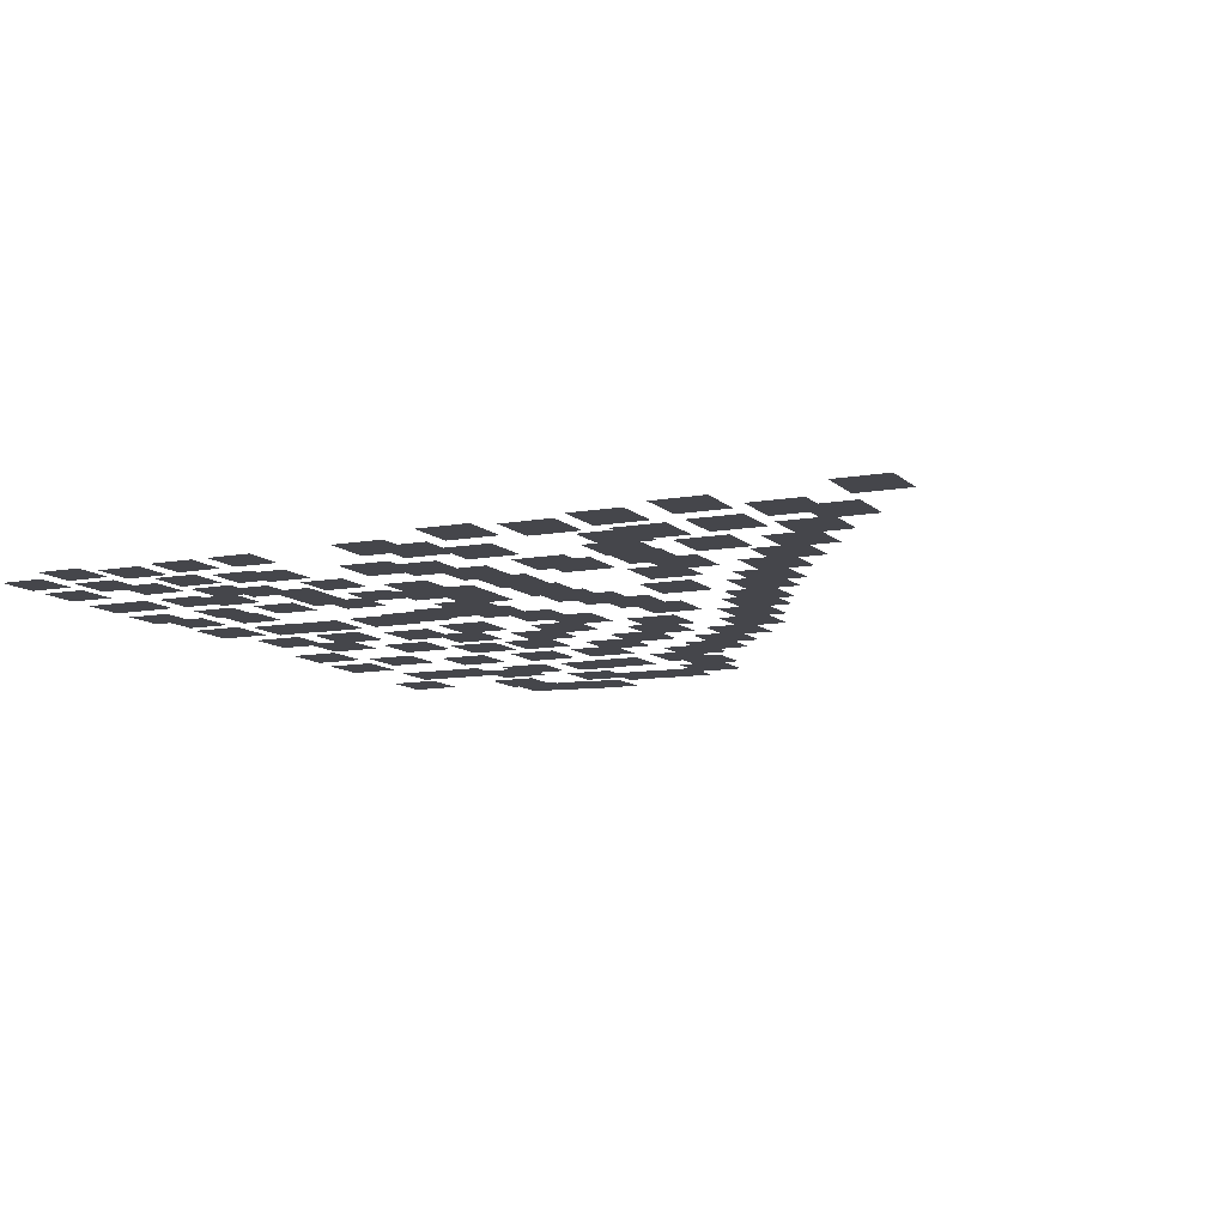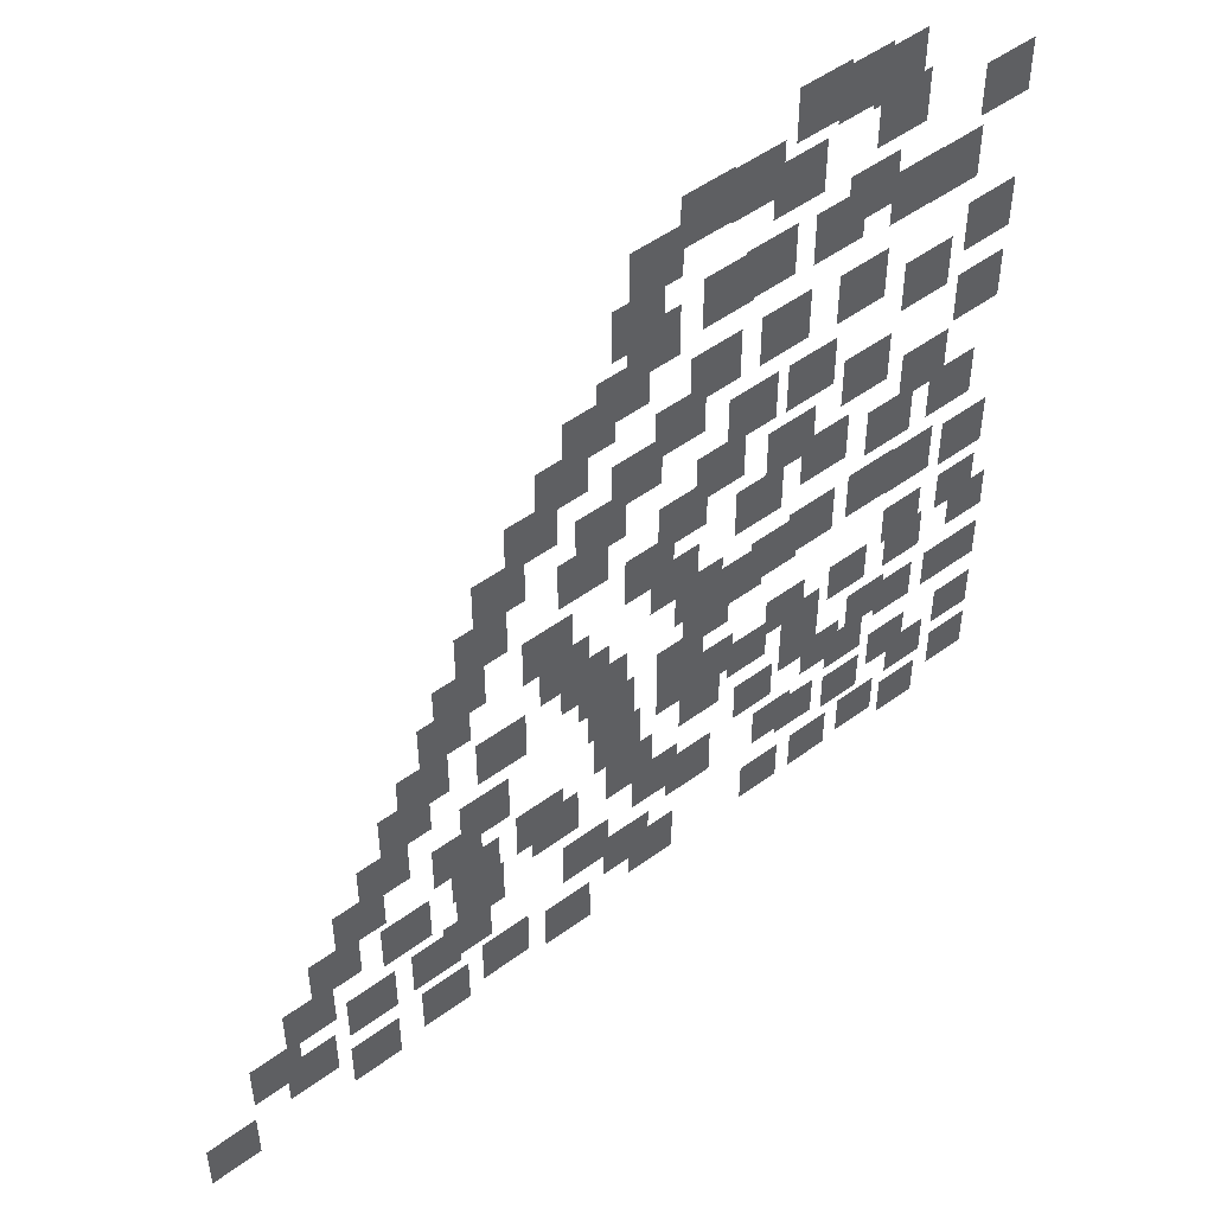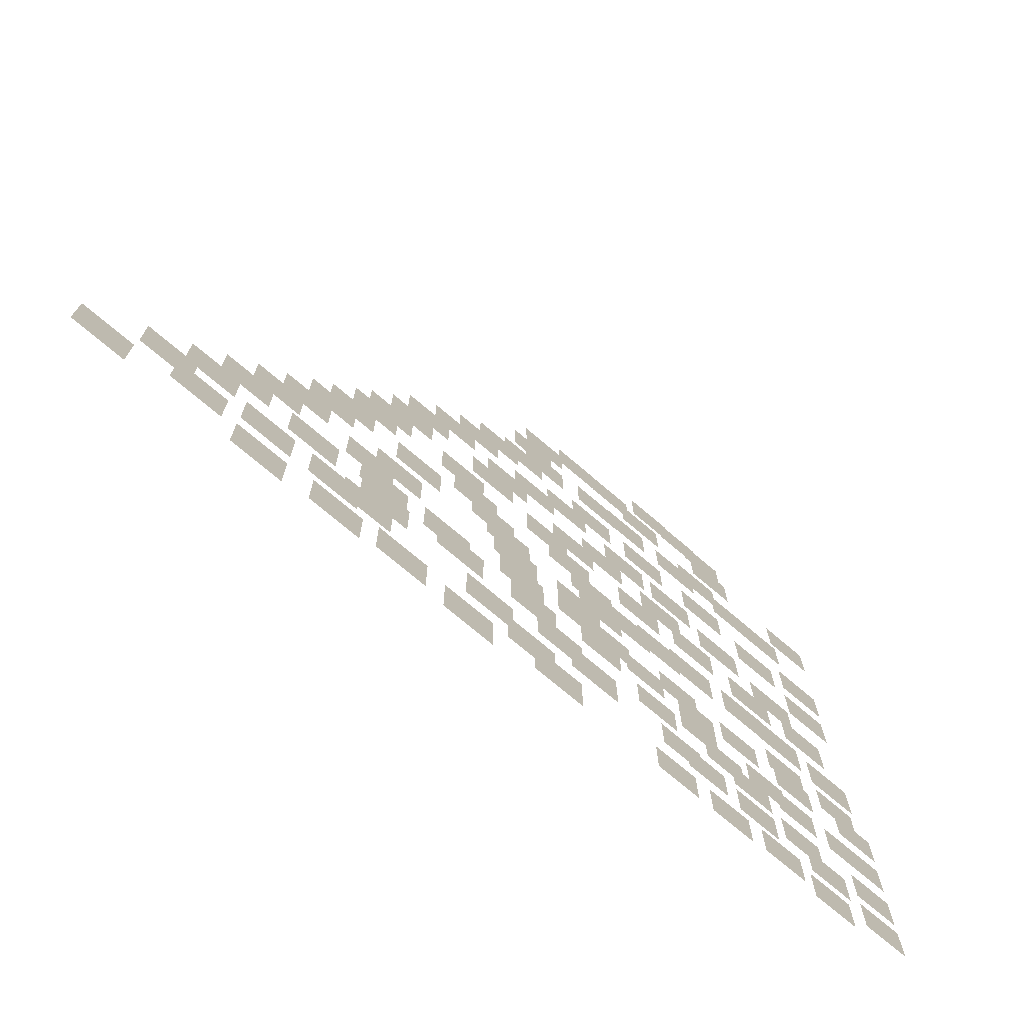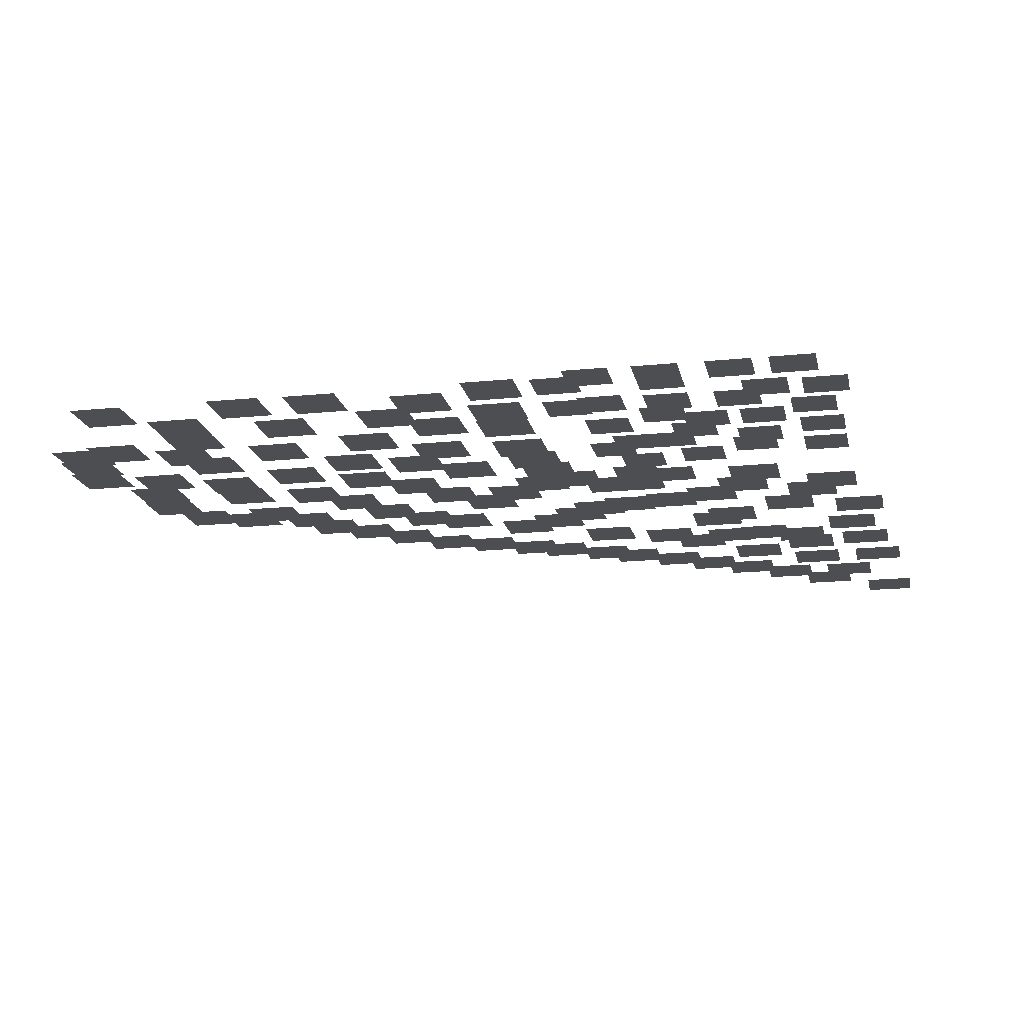
<metadata>
{"format":"obj","ext":"obj","renderer":"f3d","projection":"perspective","resolution":1024,"background":"white","views":[{"elev":-10.1,"azim":25.2,"up":"+Z"},{"elev":50.1,"azim":141.0,"up":"+Y"},{"elev":-73.8,"azim":139.7,"up":"+Y"},{"elev":-17.1,"azim":-78.5,"up":"+Z"}]}
</metadata>
<code>
o Plane.010
v 12.66 92.72 0
v 52.83 132.9 0
v 12.69 133 0
v 52.81 92.7 0
f 1 2 3
f 1 4 2
o Plane.009
v 68.72 13.62 0
v 108.9 53.85 0
v 68.74 53.87 0
v 108.9 13.6 0
f 5 6 7
f 5 8 6
o Plane.002
v 12.14 156.5 0
v 52.31 196.8 0
v 12.16 196.8 0
v 52.28 156.5 0
f 9 10 11
f 9 12 10
o Plane.023
v 80.69 216.1  0
v 120.9 256.3 0
v 80.71 256.3  0
v 120.8 216.1 0
f 13 14 15
f 13 16 14
o Plane.016
v 216 88.16  0
v 256.2 128.4 0
v 216 128.4 0
v 256.2 88.14  0
f 17 18 19
f 17 20 18
o Plane.003
v 31.82 156.5 0
v 71.99 196.8 0
v 31.85 196.8 0
v 71.97 156.5 0
f 21 22 23
f 21 24 22
o Plane.012
v 117.9 164.6 0
v 158 204.9 0
v 117.9 204.9 0
v 158 164.6 0
f 25 26 27
f 25 28 26
o Plane.018
v 171.9 22.07 0
v 212.1 62.3 0
v 171.9 62.32 0
v 212.1 22.05 0
f 29 30 31
f 29 32 30
o Plane.015
v 238.2 140.9 0
v 278.4 181.1 0
v 238.2 181.1 0
v 278.3 140.8 0
f 33 34 35
f 33 36 34
o Plane.017
v 190.5 81.72  0
v 230.6 122 0
v 190.5 122 0
v 230.6 81.7  0
f 37 38 39
f 37 40 38
o Plane.022
v 141.3 218.2 0
v 181.4 258.5 0
v 141.3 258.5 0
v 181.4 218.2 0
f 41 42 43
f 41 44 42
o Plane.007
v 138.3 74.76  0
v 178.5 115 0
v 138.4 115 0
v 178.5 74.73  0
f 45 46 47
f 45 48 46
o Plane.004
v 85.82 156.5  0
v 126 196.7 0
v 85.84 196.7  0
v 126 156.5 0
f 49 50 51
f 49 52 50
o Plane.020
v 247.1 200.2 0
v 287.3 240.4 0
v 247.1 240.4 0
v 287.3 200.2 0
f 53 54 55
f 53 56 54
o Plane.013
v 191 164.6 0
v 231.2 204.8 0
v 191 204.9 0
v 231.1 164.6 0
f 57 58 59
f 57 60 58
o Plane.005
v 138.4 126.8 0
v 178.5 167 0
v 138.4 167 0
v 178.5 126.8 0
f 61 62 63
f 61 64 62
o Plane.025
v 26.42 248.9 0
v 66.59 289.2 0
v 26.44 289.2 0
v 66.56 248.9 0
f 65 66 67
f 65 68 66
o Plane
v 64.59 66.36   0
v 104.8 106.6 0
v 64.61 106.6  0
v 104.7 66.33  0
f 69 70 71
f 69 72 70
o Plane.011
v 12.64 37.92 0
v 52.8 78.15 0
v 12.66 78.17 0
v 52.78 37.9 0
f 73 74 75
f 73 76 74
o Plane.026
v 10.77 217.6 0
v 50.94 257.8 0
v 10.79 257.9 0
v 50.92 217.6 0
f 77 78 79
f 77 80 78
o Plane.021
v 208.4 224.4 0
v 248.5 264.6 0
v 208.4 264.6 0
v 248.5 224.3 0
f 81 82 83
f 81 84 82
o Plane.019
v 226.4 22.04 0
v 266.6 62.27 0
v 226.5 62.29 0
v 266.6 22.02 0
f 85 86 87
f 85 88 86
o Plane.001
v 88.35 93.16   0
v 128.5 133.4 0
v 88.37 133.4  0
v 128.5 93.14  0
f 89 90 91
f 89 92 90
o Plane.014
v 165.7 140.9 0
v 205.9 181.1 0
v 165.7 181.1 0
v 205.9 140.9 0
f 93 94 95
f 93 96 94
o Plane.024
v 85.41 248.3  0
v 125.6 288.5 0
v 85.43 288.5  0
v 125.6 248.2 0
f 97 98 99
f 97 100 98
o Plane.008
v 117.9 26.85 0
v 158.1 67.08 0
v 117.9 67.1 0
v 158.1 26.83 0
f 101 102 103
f 101 104 102
o Plane.006
v 190.8 200.2 0
v 231 240.4 0
v 190.8 240.4 0
v 231 200.2 0
f 105 106 107
f 105 108 106
o Plane.027
v 282.9 211.7 0
v 323 254.2 0
v 282.9 254.2 0
v 323 211.6 0
f 109 110 111
f 109 112 110
o Plane.028
v 295.3 177.3 0
v 337 217.5 0
v 295.3 217.5 0
v 337 177.3 0
f 113 114 115
f 113 116 114
o Plane.029
v 314.3 211.7 0
v 361.1 254.2 0
v 314.3 254.2 0
v 361.1 211.6 0
f 117 118 119
f 117 120 118
o Plane.030
v 122.4 310.1 0
v 169.2 358.2 0
v 122.5 358.3 0
v 169.2 310.1 0
f 121 122 123
f 121 124 122
o Plane.031
v 314.3 239.6 0
v 361.1 287.8 0
v 314.3 287.8 0
v 361.1 239.6 0
f 125 126 127
f 125 128 126
o Plane.032
v 289.2 273.4 0
v 336 321.6 0
v 289.3 321.6 0
v 336 273.4 0
f 129 130 131
f 129 132 130
o Plane.033
v 256.4 294.1 0
v 303.1 342.2 0
v 256.4 342.3 0
v 303.1 294.1 0
f 133 134 135
f 133 136 134
o Plane.034
v 221.2 301.6 0
v 268 349.7 0
v 221.2 349.8 0
v 268 301.6 0
f 137 138 139
f 137 140 138
o Plane.035
v 183.3 307.7 0
v 230 355.9 0
v 183.3 355.9 0
v 230 307.7 0
f 141 142 143
f 141 144 142
o Plane.036
v 43.17 372.5 0
v 89.96 420.7 0
v 43.2 420.7 0
v 89.94 372.5 0
f 145 146 147
f 145 148 146
o Plane.037
v 80.24 308.7  0
v 127 356.8 0
v 80.26 356.8  0
v 127 308.6 0
f 149 150 151
f 149 152 150
o Plane.038
v 22.05 302.6 0
v 68.84 350.8 0
v 22.08 350.8 0
v 68.82 302.6 0
f 153 154 155
f 153 156 154
o Plane.039
v 315.5 407.2 0
v 362.2 455.3 0
v 315.5 455.4 0
v 362.2 407.2 0
f 157 158 159
f 157 160 158
o Plane.040
v 107.5 371.5 0
v 154.3 419.7 0
v 107.5 419.7 0
v 154.2 371.5 0
f 161 162 163
f 161 164 162
o Plane.041
v 174.7 384.3 0
v 221.5 432.5 0
v 174.8 432.5 0
v 221.5 384.3 0
f 165 166 167
f 165 168 166
o Plane.042
v 239.6 372.2 0
v 286.3 420.4 0
v 239.6 420.4 0
v 286.3 372.2 0
f 169 170 171
f 169 172 170
o Plane.043
v 210.5 417.2 0
v 257.3 465.3 0
v 210.5 465.3 0
v 257.3 417.1 0
f 173 174 175
f 173 176 174
o Plane.044
v 75.6 413  0
v 122.4 461.2 0
v 75.63 461.2  0
v 122.4 413 0
f 177 178 179
f 177 180 178
o Plane.045
v 137.7 446.8 0
v 184.4 495 0
v 137.7 495 0
v 184.4 446.8 0
f 181 182 183
f 181 184 182
o Plane.046
v 297.3 308.1 0
v 344.1 356.2 0
v 297.4 356.2 0
v 344.1 308 0
f 185 186 187
f 185 188 186
o Plane.047
v 322.1 341 0
v 368.8 389.2 0
v 322.1 389.2 0
v 368.8 341 0
f 189 190 191
f 189 192 190
o Plane.048
v 346.7 371.2 0
v 393.5 419.4 0
v 346.7 419.4 0
v 393.5 371.2 0
f 193 194 195
f 193 196 194
o Plane.049
v 337.9 108.6 0
v 384.6 156.7 0
v 337.9 156.8 0
v 384.6 108.6 0
f 197 198 199
f 197 200 198
o Plane.050
v 279.9 436.2 0
v 326.7 484.4 0
v 280 484.4 0
v 326.7 436.2 0
f 201 202 203
f 201 204 202
o Plane.051
v 250.9 479.1 0
v 297.6 527.3 0
v 250.9 527.3 0
v 297.6 479.1 0
f 205 206 207
f 205 208 206
o Plane.052
v 194.1 477.9 0
v 240.9 526.1 0
v 194.2 526.1 0
v 240.9 477.9 0
f 209 210 211
f 209 212 210
o Plane.053
v 443.2 351 0
v 490 399.1 0
v 443.2 399.2 0
v 490 350.9 0
f 213 214 215
f 213 216 214
o Plane.054
v 383.3 231 0
v 430.1 279.1 0
v 383.3 279.1 0
v 430.1 230.9 0
f 217 218 219
f 217 220 218
o Plane.055
v 377.1 186.6 0
v 423.9 234.7 0
v 377.1 234.7 0
v 423.8 186.5 0
f 221 222 223
f 221 224 222
o Plane.056
v 364.7 142.9 0
v 411.4 191.1 0
v 364.7 191.1 0
v 411.4 142.9 0
f 225 226 227
f 225 228 226
o Plane.057
v 303 93.84  0
v 349.8 142 0
v 303.1 142 0
v 349.8 93.81  0
f 229 230 231
f 229 232 230
o Plane.058
v 391.4 264.9 0
v 438.2 313.1 0
v 391.4 313.1 0
v 438.2 264.9 0
f 233 234 235
f 233 236 234
o Plane.059
v 408.4 287.6 0
v 455.1 335.7 0
v 408.4 335.8 0
v 455.1 287.5 0
f 237 238 239
f 237 240 238
o Plane.060
v 428.1 314.4 0
v 474.9 362.5 0
v 428.1 362.6 0
v 474.9 314.3 0
f 241 242 243
f 241 244 242
o Plane.061
v 454.6 147.1 0
v 501.4 195.3 0
v 454.6 195.3 0
v 501.4 147.1 0
f 245 246 247
f 245 248 246
o Plane.062
v 409.5 412.7 0
v 456.3 460.8 0
v 409.6 460.8 0
v 456.3 412.6 0
f 249 250 251
f 249 252 250
o Plane.063
v 392.8 449.1 0
v 439.6 497.2 0
v 392.8 497.2 0
v 439.5 449 0
f 253 254 255
f 253 256 254
o Plane.064
v 360.1 482.9 0
v 406.9 531.1 0
v 360.1 531.1 0
v 406.9 482.9 0
f 257 258 259
f 257 260 258
o Plane.065
v 320.4 510.7 0
v 367.2 558.8 0
v 320.4 558.8 0
v 367.2 510.6 0
f 261 262 263
f 261 264 262
o Plane.066
v 288.4 545.2 0
v 335.2 593.4 0
v 288.4 593.4 0
v 335.2 545.2 0
f 265 266 267
f 265 268 266
o Plane.067
v 288.4 545.2 0
v 335.2 593.4 0
v 288.4 593.4 0
v 335.2 545.2 0
f 269 270 271
f 269 272 270
o Plane.068
v 223.4 544.8 0
v 270.2 593 0
v 223.4 593 0
v 270.1 544.8 0
f 273 274 275
f 273 276 274
o Plane.069
v 149.3 540.4 0
v 196.1 588.6 0
v 149.3 588.6 0
v 196.1 540.4 0
f 277 278 279
f 277 280 278
o Plane.070
v 83.17 513  0
v 130 561.1 0
v 83.2 561.1  0
v 129.9 512.9 0
f 281 282 283
f 281 284 282
o Plane.071
v 25.06 466.6 0
v 71.85 514.7 0
v 25.09 514.8 0
v 71.83 466.6 0
f 285 286 287
f 285 288 286
o Plane.072
v 279.1 616.2 0
v 325.9 664.4 0
v 279.1 664.4 0
v 325.9 616.2 0
f 289 290 291
f 289 292 290
o Plane.073
v 502.8 401.5 0
v 549.6 449.6 0
v 502.8 449.6 0
v 549.5 401.4 0
f 293 294 295
f 293 296 294
o Plane.074
v 485.5 445.5 0
v 532.2 493.7 0
v 485.5 493.7 0
v 532.2 445.5 0
f 297 298 299
f 297 300 298
o Plane.075
v 455.6 484.9 0
v 502.4 533.1 0
v 455.6 533.1 0
v 502.4 484.9 0
f 301 302 303
f 301 304 302
o Plane.076
v 427.8 521.5 0
v 474.6 569.6 0
v 427.8 569.7 0
v 474.6 521.5 0
f 305 306 307
f 305 308 306
o Plane.077
v 427.8 521.5 0
v 474.6 569.6 0
v 427.8 569.7 0
v 474.6 521.5 0
f 309 310 311
f 309 312 310
o Plane.078
v 403.4 555.2 0
v 450.2 603.4 0
v 403.4 603.4 0
v 450.2 555.2 0
f 313 314 315
f 313 316 314
o Plane.079
v 373.3 574.5 0
v 420 622.6 0
v 373.3 622.6 0
v 420 574.4 0
f 317 318 319
f 317 320 318
o Plane.080
v 346 604.8 0
v 392.8 652.9 0
v 346.1 653 0
v 392.8 604.8 0
f 321 322 323
f 321 324 322
o Plane.081
v 360.3 634.4 0
v 407.1 682.6 0
v 360.3 682.6 0
v 407.1 634.4 0
f 325 326 327
f 325 328 326
o Plane.082
v 257.2 701.9 0
v 304 750 0
v 257.2 750 0
v 303.9 701.8 0
f 329 330 331
f 329 332 330
o Plane.083
v 241.1 618.2 0
v 287.9 666.4 0
v 241.1 666.4 0
v 287.9 618.2 0
f 333 334 335
f 333 336 334
o Plane.084
v 345.1 678.5 0
v 391.9 726.6 0
v 345.1 726.7 0
v 391.8 678.4 0
f 337 338 339
f 337 340 338
o Plane.085
v 301.6 703.5 0
v 348.4 751.6 0
v 301.6 751.7 0
v 348.4 703.5 0
f 341 342 343
f 341 344 342
o Plane.086
v 123.9 694.7 0
v 170.7 742.8 0
v 123.9 742.9 0
v 170.6 694.6 0
f 345 346 347
f 345 348 346
o Plane.087
v 218.3 682.2 0
v 265 730.3 0
v 218.3 730.4 0
v 265 682.2 0
f 349 350 351
f 349 352 350
o Plane.088
v 200.7 741.6 0
v 247.5 789.7 0
v 200.7 789.7 0
v 247.4 741.5 0
f 353 354 355
f 353 356 354
o Plane.089
v 163.1 737.5 0
v 209.9 785.7 0
v 163.2 785.7 0
v 209.9 737.5 0
f 357 358 359
f 357 360 358
o Plane.090
v 131.4 733.4 0
v 178.2 781.5 0
v 131.4 781.6 0
v 178.1 733.3 0
f 361 362 363
f 361 364 362
o Plane.091
v 22.01 668.4 0
v 68.79 716.6 0
v 22.03 716.6 0
v 68.77 668.4 0
f 365 366 367
f 365 368 366
o Plane.092
v 146.6 632.9 0
v 193.4 681.1 0
v 146.6 681.1 0
v 193.4 632.9 0
f 369 370 371
f 369 372 370
o Plane.093
v 176.9 615.6 0
v 223.7 663.8 0
v 176.9 663.8 0
v 223.7 615.6 0
f 373 374 375
f 373 376 374
o Plane.094
v 104.2 611 0
v 151 659.1 0
v 104.2 659.1 0
v 150.9 610.9 0
f 377 378 379
f 377 380 378
o Plane.095
v 64.97 610.4  0
v 111.8 658.6 0
v 64.99 658.6  0
v 111.7 610.4 0
f 381 382 383
f 381 384 382
o Plane.096
v 22.96 538.1 0
v 69.74 586.2 0
v 22.98 586.3 0
v 69.72 538.1 0
f 385 386 387
f 385 388 386
o Plane.097
v 524.3 358.7 0
v 571.1 406.9 0
v 524.3 406.9 0
v 571 358.7 0
f 389 390 391
f 389 392 390
o Plane.098
v 539.5 326.8 0
v 586.3 375 0
v 539.6 375 0
v 586.3 326.8 0
f 393 394 395
f 393 396 394
o Plane.099
v 561.3 282.2 0
v 608.1 330.4 0
v 561.3 330.4 0
v 608 282.2 0
f 397 398 399
f 397 400 398
o Plane.100
v 579.9 250.3 0
v 626.7 298.4 0
v 579.9 298.4 0
v 626.6 250.2 0
f 401 402 403
f 401 404 402
o Plane.101
v 602.4 206.5 0
v 649.2 254.7 0
v 602.5 254.7 0
v 649.2 206.5 0
f 405 406 407
f 405 408 406
o Plane.102
v 627.6 169.4 0
v 674.4 217.6 0
v 627.6 217.6 0
v 674.4 169.4 0
f 409 410 411
f 409 412 410
o Plane.103
v 653.5 128.1 0
v 700.3 176.3 0
v 653.5 176.3 0
v 700.3 128.1 0
f 413 414 415
f 413 416 414
o Plane.104
v 681.1 86  0
v 727.9 134.2 0
v 681.1 134.2 0
v 727.9 85.98  0
f 417 418 419
f 417 420 418
o Plane.105
v 716.1 42.91 0
v 762.9 91.07 0
v 716.1 91.09 0
v 762.9 42.88 0
f 421 422 423
f 421 424 422
o Plane.106
v 764 -25.42 0
v 810.8 22.74  0
v 764.1 22.77  0
v 810.8 -25.44 0
f 425 426 427
f 425 428 426
o Plane.107
v 684.2 18.37 0
v 731 66.53 0
v 684.2 66.56 0
v 731 18.35 0
f 429 430 431
f 429 432 430
o Plane.108
v 624.7 -16.58 0
v 671.5 31.58  0
v 624.8 31.61  0
v 671.5 -16.6 0
f 433 434 435
f 433 436 434
o Plane.109
v 624.1 51.02 0
v 670.9 99.17 0
v 624.1 99.2 0
v 670.9 50.99 0
f 437 438 439
f 437 440 438
o Plane.110
v 586.9 114.2 0
v 633.7 162.3 0
v 586.9 162.4 0
v 633.7 114.1 0
f 441 442 443
f 441 444 442
o Plane.111
v 561.1 54.5  0
v 607.9 102.7 0
v 561.1 102.7 0
v 607.9 54.47  0
f 445 446 447
f 445 448 446
o Plane.112
v 554.4 -5.467 0
v 601.1 42.69 0
v 554.4 42.72 0
v 601.1 -5.493 0
f 449 450 451
f 449 452 450
o Plane.113
v 493.1 6.331  0
v 539.9 54.49 0
v 493.1 54.51 0
v 539.9 6.306  0
f 453 454 455
f 453 456 454
o Plane.114
v 529.7 62.5  0
v 576.5 110.7 0
v 529.7 110.7 0
v 576.4 62.47  0
f 457 458 459
f 457 460 458
o Plane.115
v 515.3 101.1 0
v 562.1 149.3 0
v 515.3 149.3 0
v 562.1 101.1 0
f 461 462 463
f 461 464 462
o Plane.116
v 518.4 137.8 0
v 565.2 185.9 0
v 518.4 185.9 0
v 565.1 137.7 0
f 465 466 467
f 465 468 466
o Plane.117
v 534.7 172.6 0
v 581.5 220.7 0
v 534.7 220.7 0
v 581.4 172.5 0
f 469 470 471
f 469 472 470
o Plane.118
v 506.9 203.9 0
v 553.7 252 0
v 507 252 0
v 553.7 203.8 0
f 473 474 475
f 473 476 474
o Plane.119
v 488.8 267.5 0
v 535.6 315.7 0
v 488.9 315.7 0
v 535.6 267.5 0
f 477 478 479
f 477 480 478
o Plane.120
v 429.1 -4.345 0
v 475.9 43.81 0
v 429.1 43.84 0
v 475.8 -4.37 0
f 481 482 483
f 481 484 482
o Plane.121
v 454.6 147.1 0
v 501.4 195.3 0
v 454.6 195.3 0
v 501.4 147.1 0
f 485 486 487
f 485 488 486
o Plane.122
v 440.2 129.8 0
v 487 178 0
v 440.3 178 0
v 487 129.8 0
f 489 490 491
f 489 492 490
o Plane.123
v 409.4 66.88  0
v 456.2 115 0
v 409.4 115.1 0
v 456.2 66.86  0
f 493 494 495
f 493 496 494
o Plane.124
v 367.5 40.83 0
v 414.3 88.99 0
v 367.5 89.02 0
v 414.3 40.81 0
f 497 498 499
f 497 500 498
o Plane.125
v 341.4 19.55 0
v 388.2 67.7 0
v 341.5 67.73 0
v 388.2 19.52 0
f 501 502 503
f 501 504 502

</code>
